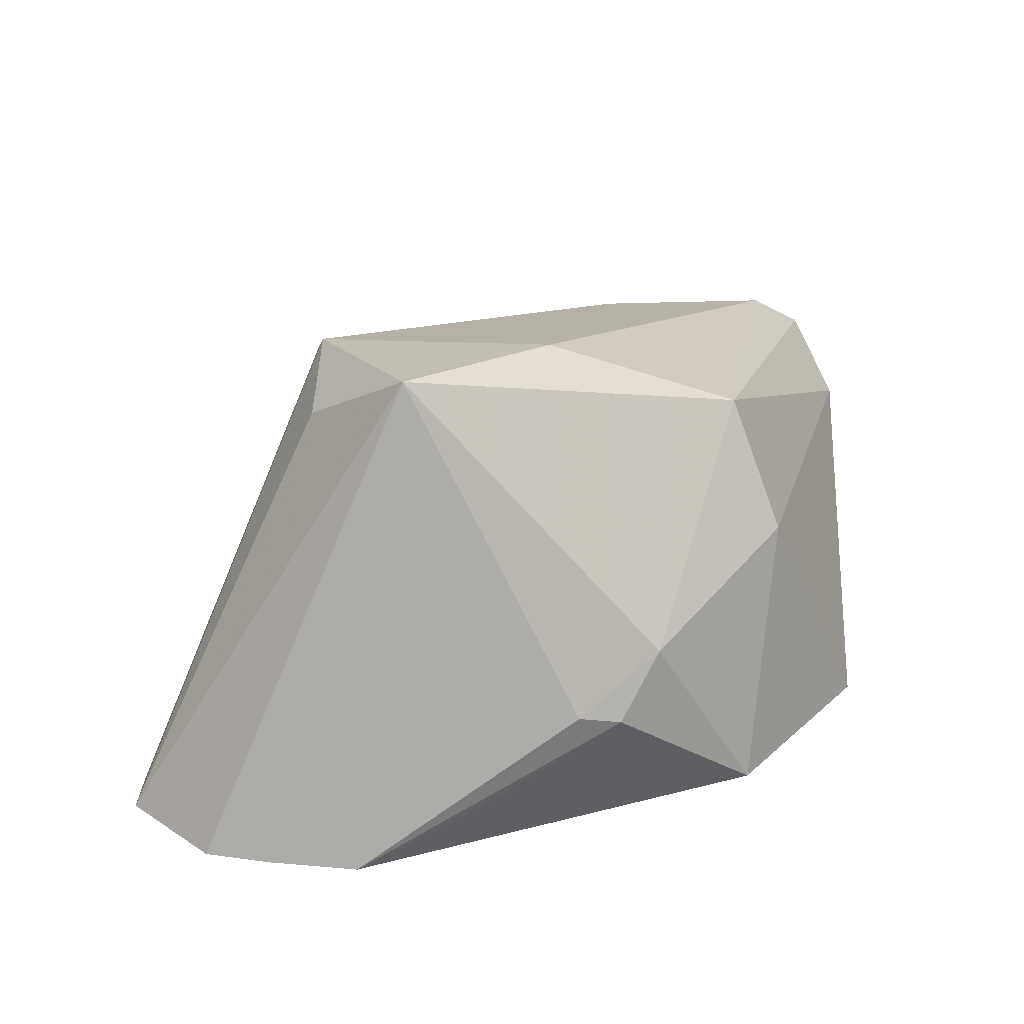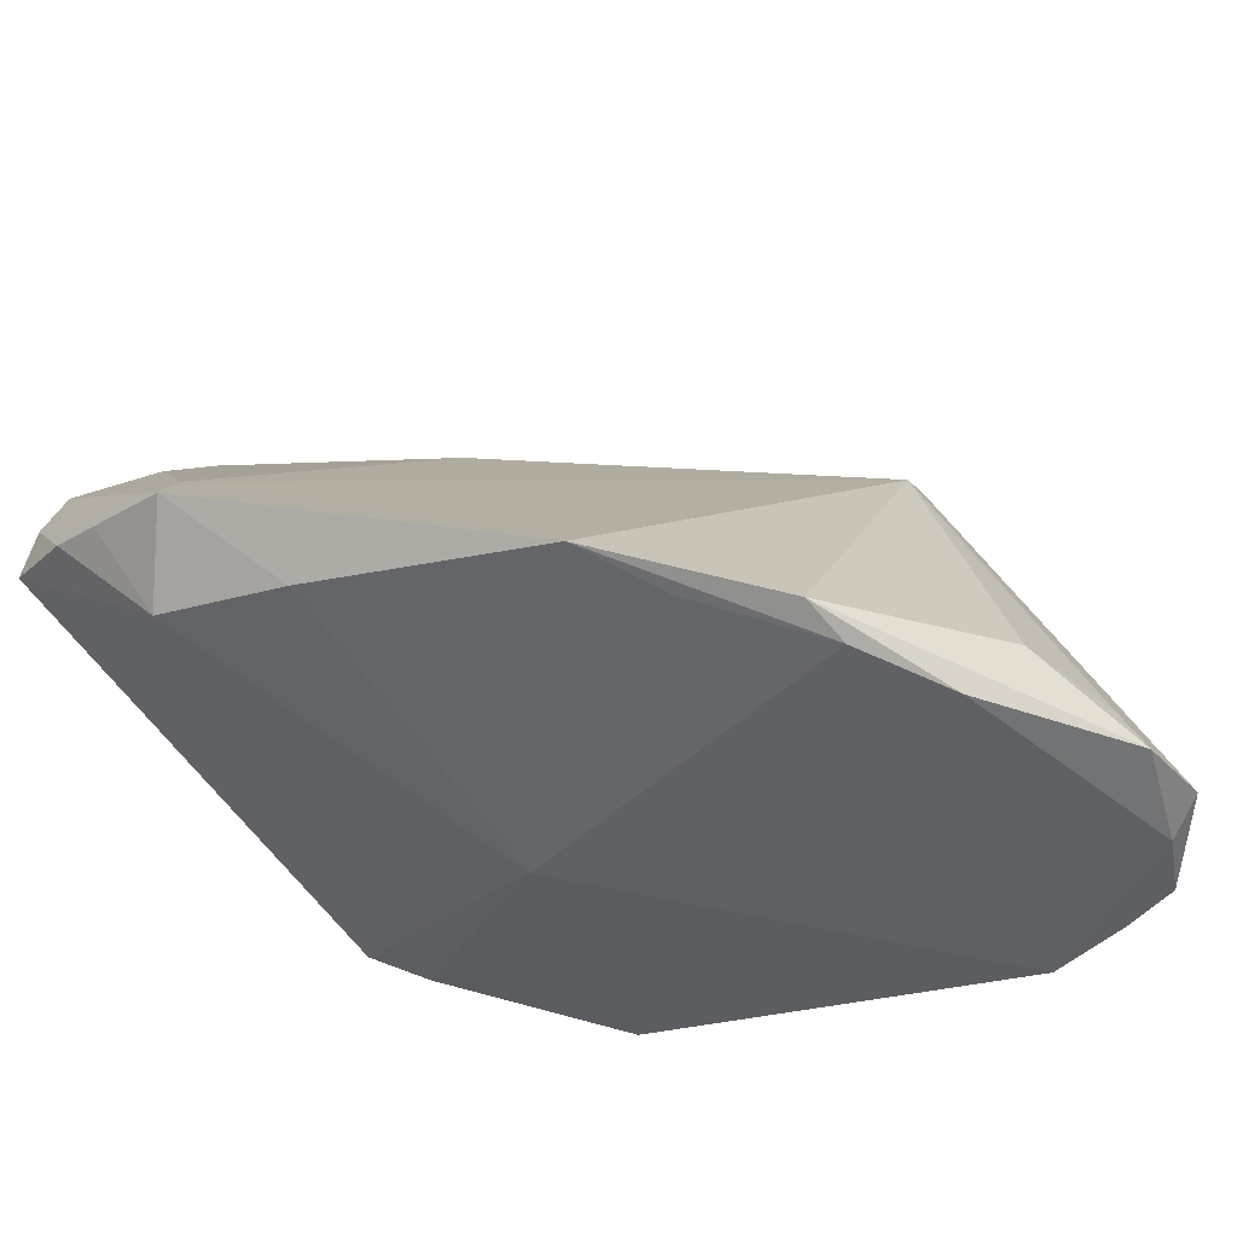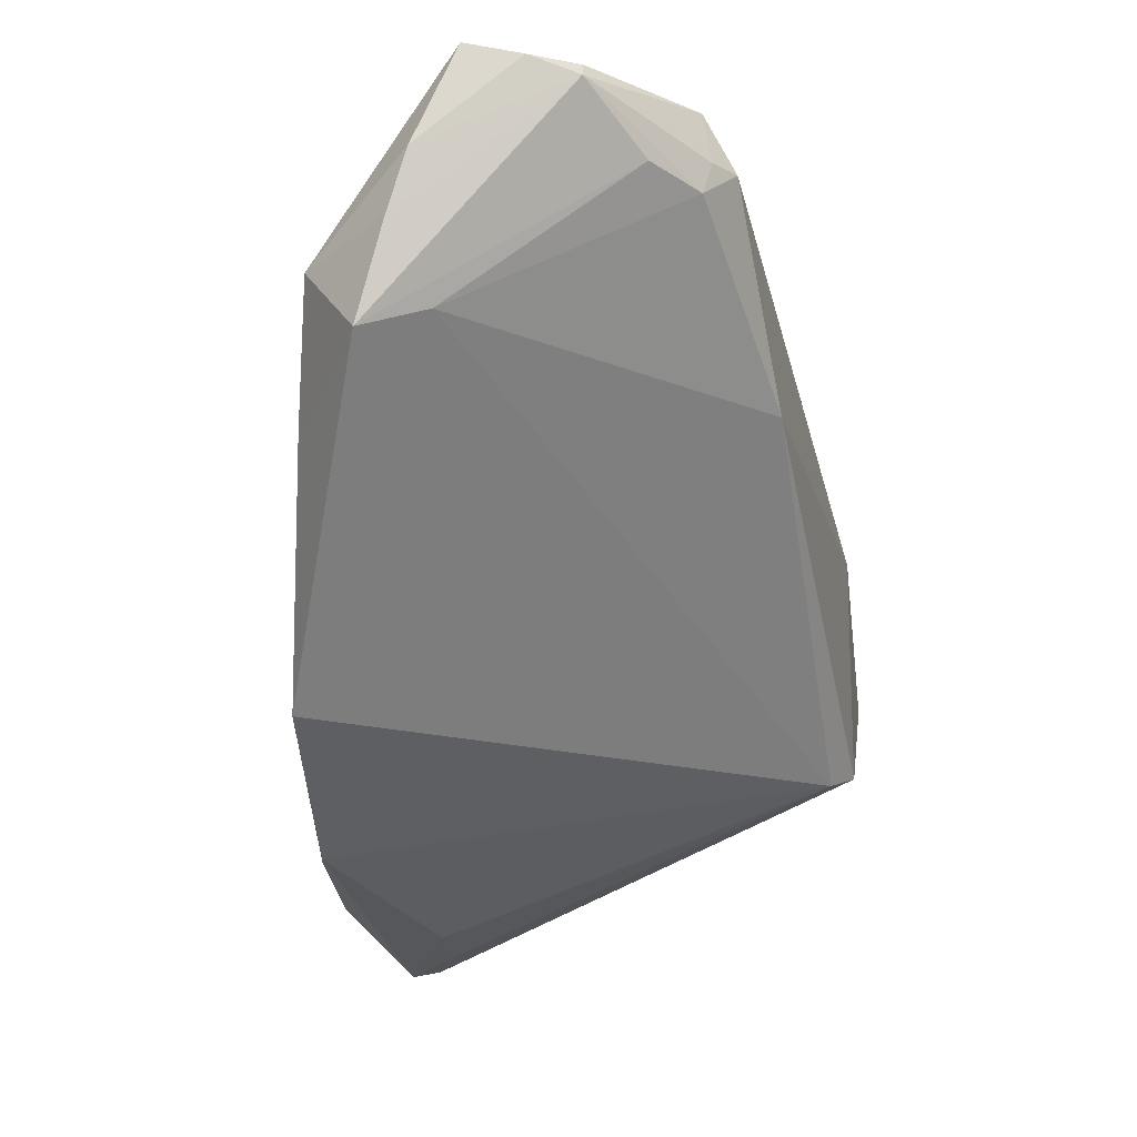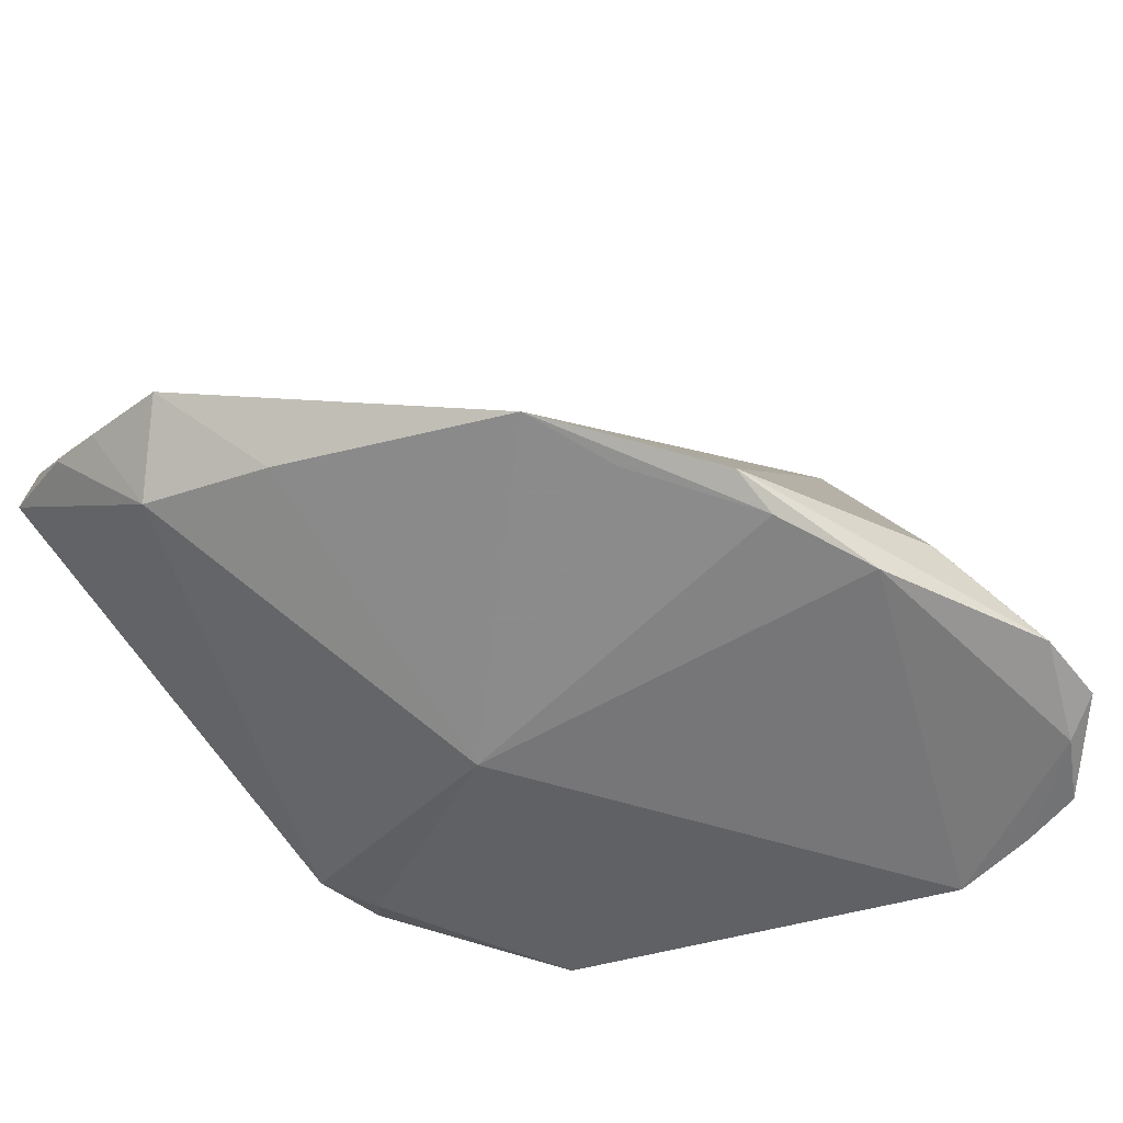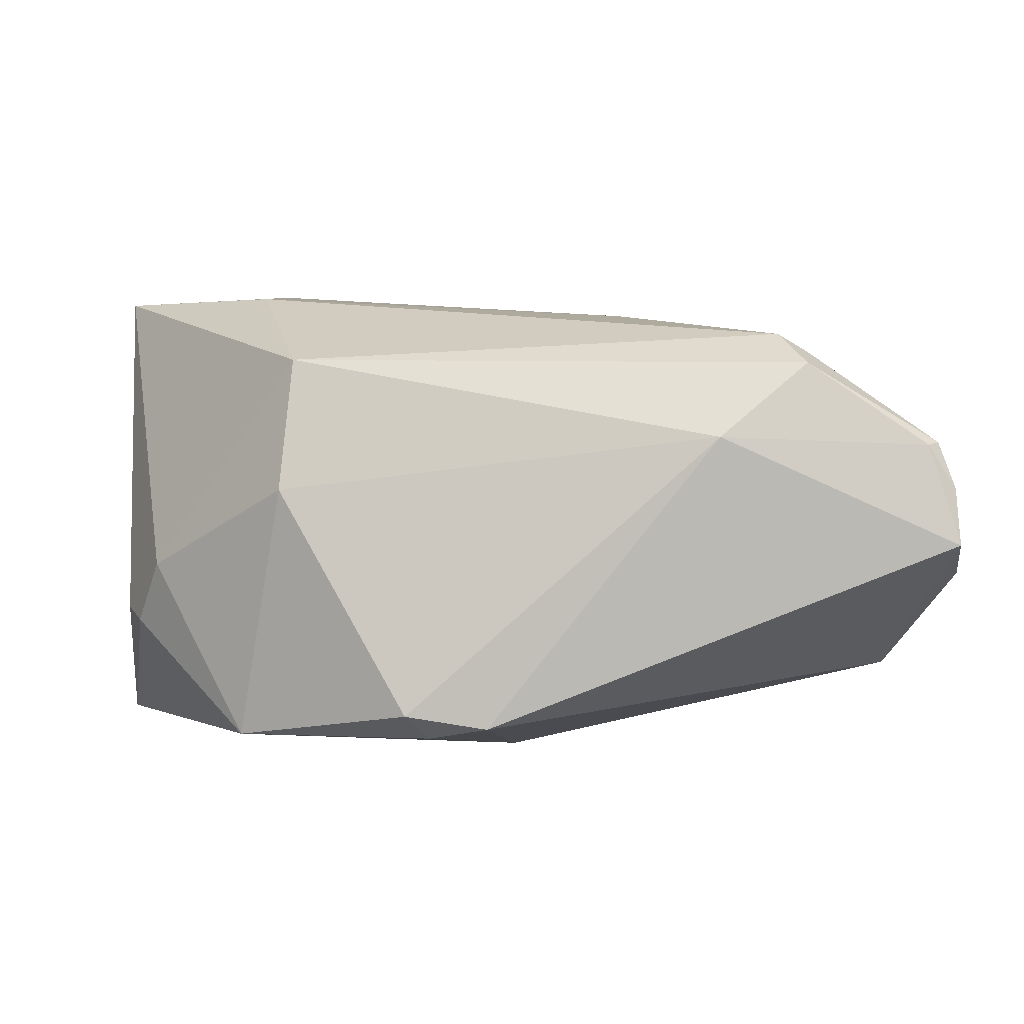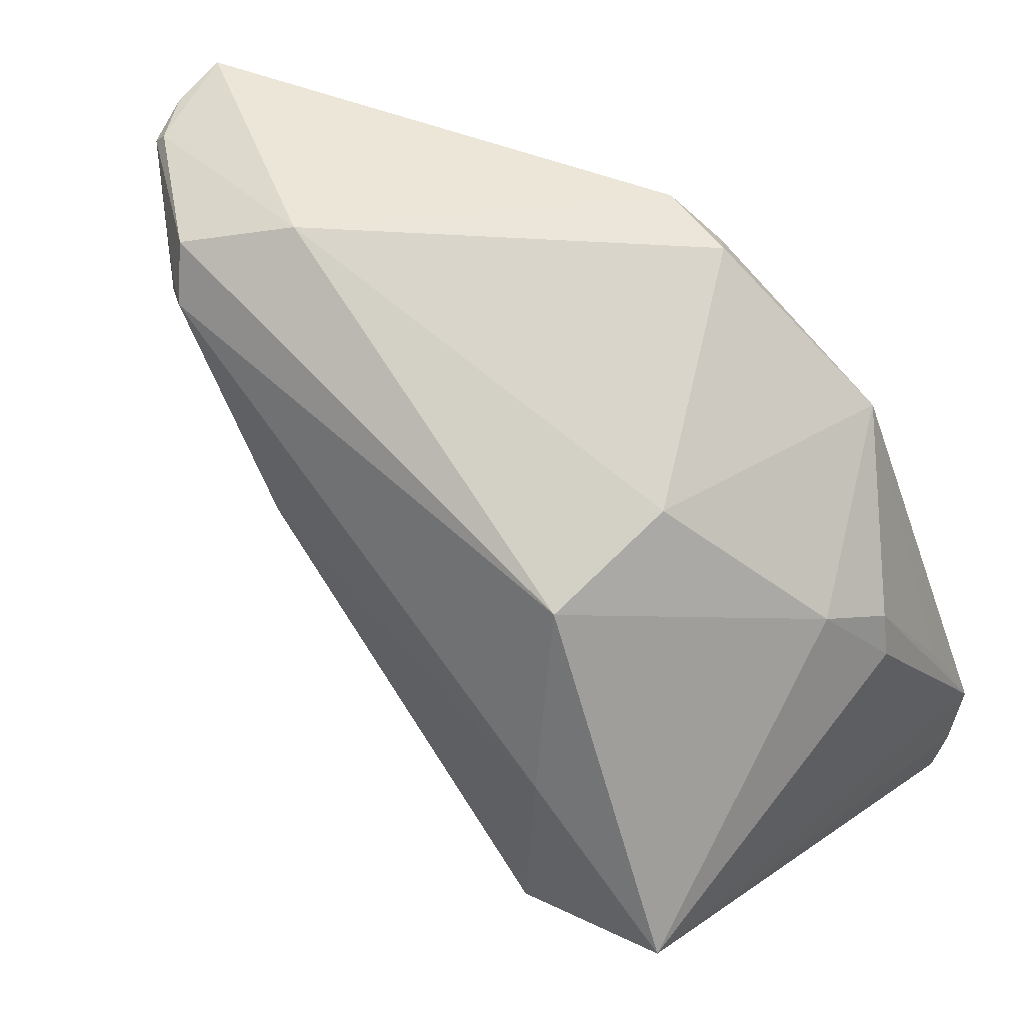
<metadata>
{"format":"obj","ext":"obj","renderer":"f3d","projection":"perspective","resolution":1024,"background":"white","views":[{"elev":14.4,"azim":91.8,"up":"+Z"},{"elev":-44.6,"azim":-45.9,"up":"+Z"},{"elev":-11.2,"azim":-78.0,"up":"+Y"},{"elev":-56.9,"azim":-47.2,"up":"+Z"},{"elev":5.3,"azim":177.8,"up":"+Z"},{"elev":53.2,"azim":45.0,"up":"+Y"}]}
</metadata>
<code>
v 0.04323 -0.008619 0.02328
v -0.00713 -0.02797 -0.02179
v 0.03412 -0.01815 0.01845
v 0.03705 -0.03242 -0.0237
v 0.02627 -0.01789 0.02428
v -0.0275 0.03405 0.01767
v 0.0118 0.03711 -0.0164
v -0.03386 0.005723 -0.01619
v 0.003838 0.03752 -0.01767
v -0.02829 0.02919 0.01863
v 6.971e-05 0.01115 -0.02428
v -0.04067 0.03306 0.009823
v 0.02535 -0.03599 -0.01851
v 0.04336 -0.0283 -0.02332
v 0.04414 -0.02211 -0.02376
v -0.04212 0.03467 0.005363
v -0.0111 0.01087 0.02212
v -0.01424 -0.02013 -0.02128
v -0.03946 0.03442 0.009643
v -0.04091 0.01381 -0.002644
v -0.0424 0.03603 -0.0001035
v -0.02362 -0.0169 -0.01955
v 0.02713 0.004553 0.02398
v 0.02707 -0.03752 -0.02236
v -0.01855 0.03752 0.01063
v 0.03534 -0.03672 -0.02168
v -0.04441 0.02093 -0.005742
v 0.02174 -0.02406 0.009961
v -0.03461 0.02749 0.01421
v 0.009327 0.03442 -0.0191
v 0.02864 0.02503 -0.02032
v 0.04441 -0.01352 -0.02428
v 0.04228 -0.002427 -0.01902
v -0.04431 0.02676 -0.003908
v -0.02955 0.02608 0.01797
v -0.02537 0.02897 0.02039
v 0.02313 0.02306 0.01774
v 0.01502 -0.03412 -0.01604
v 0.02227 -0.01899 0.02234
v 0.03816 0.01545 -0.003939
v 0.04051 0.01177 -0.01038
v 0.04212 0.007739 -0.00951
v -0.03854 0.01832 -0.0144
v -0.04433 0.01164 -0.008329
v 0.008658 -0.03148 -0.02428
v -0.00193 -0.02783 -0.0234
v 0.02438 0.02779 0.004875
f 26 1 3
f 20 22 39
f 39 22 2
f 2 38 39
f 21 43 34
f 22 20 44
f 33 32 31
f 31 41 33
f 33 41 32
f 1 32 42
f 32 41 42
f 40 41 31
f 40 37 1
f 1 42 40
f 40 42 41
f 4 45 32
f 5 3 1
f 5 39 26
f 26 3 5
f 17 20 39
f 39 5 17
f 39 38 28
f 28 13 39
f 38 13 28
f 21 34 16
f 16 34 12
f 27 34 43
f 43 44 27
f 12 34 27
f 27 44 12
f 30 7 31
f 11 18 22
f 32 45 11
f 31 32 11
f 11 30 31
f 45 2 46
f 46 11 45
f 18 11 46
f 46 2 22
f 22 18 46
f 24 4 26
f 45 4 24
f 26 39 24
f 39 13 24
f 24 2 45
f 24 13 38
f 38 2 24
f 26 4 14
f 14 1 26
f 37 40 47
f 47 40 31
f 31 7 47
f 20 17 35
f 35 17 36
f 23 5 1
f 23 17 5
f 36 17 23
f 1 37 23
f 37 36 23
f 9 43 21
f 7 30 9
f 9 11 43
f 30 11 9
f 8 11 22
f 43 11 8
f 22 44 8
f 8 44 43
f 15 4 32
f 15 14 4
f 15 32 1
f 1 14 15
f 6 36 37
f 20 35 29
f 29 35 12
f 29 44 20
f 12 44 29
f 12 35 10
f 10 35 36
f 10 6 12
f 36 6 10
f 25 47 7
f 7 9 25
f 37 47 25
f 25 6 37
f 25 9 21
f 19 16 12
f 12 6 19
f 6 25 19
f 21 16 19
f 19 25 21

</code>
